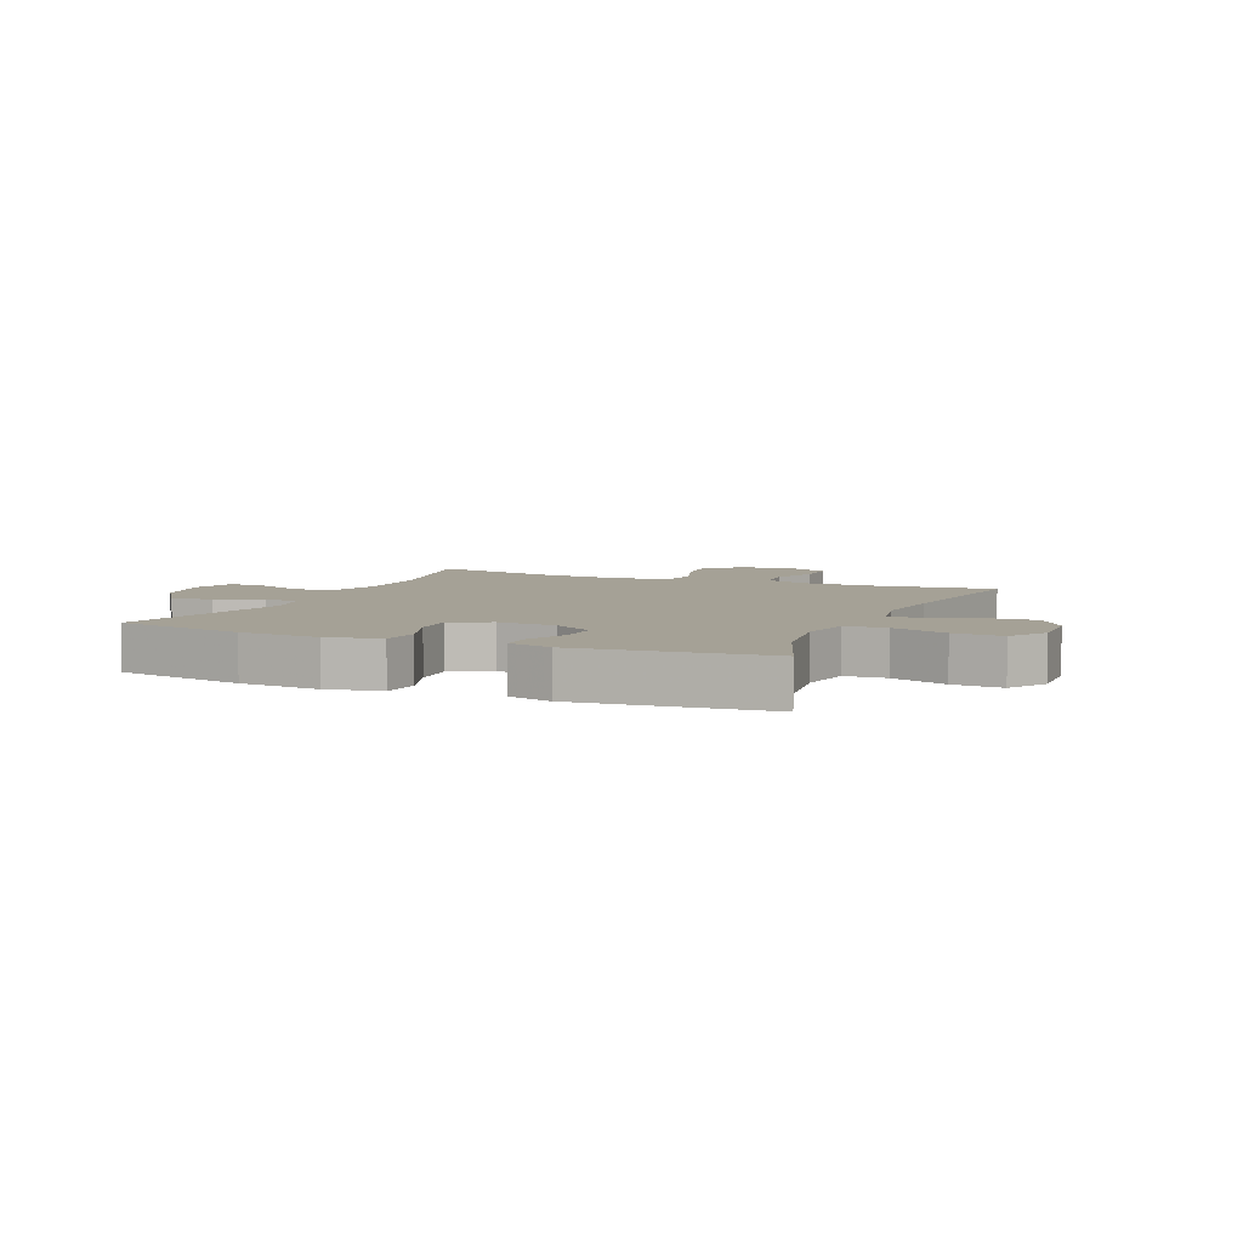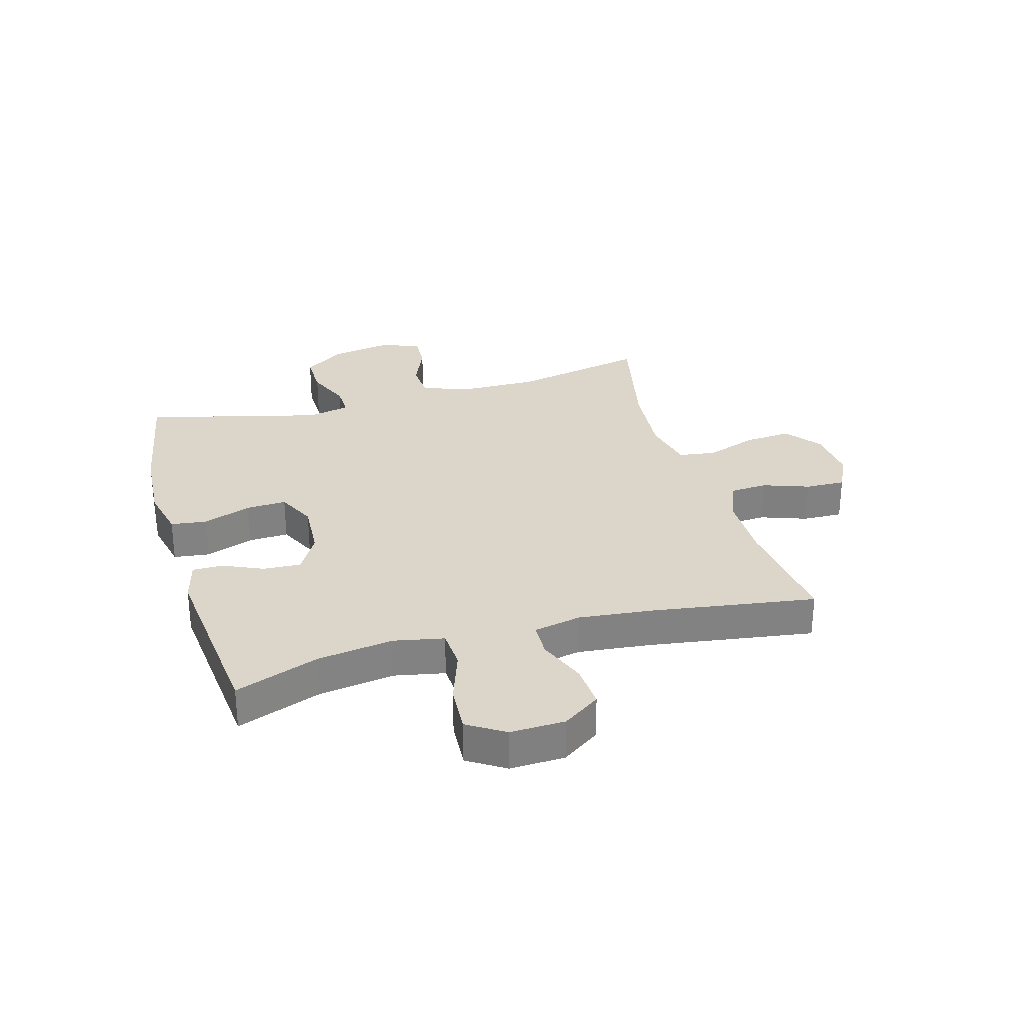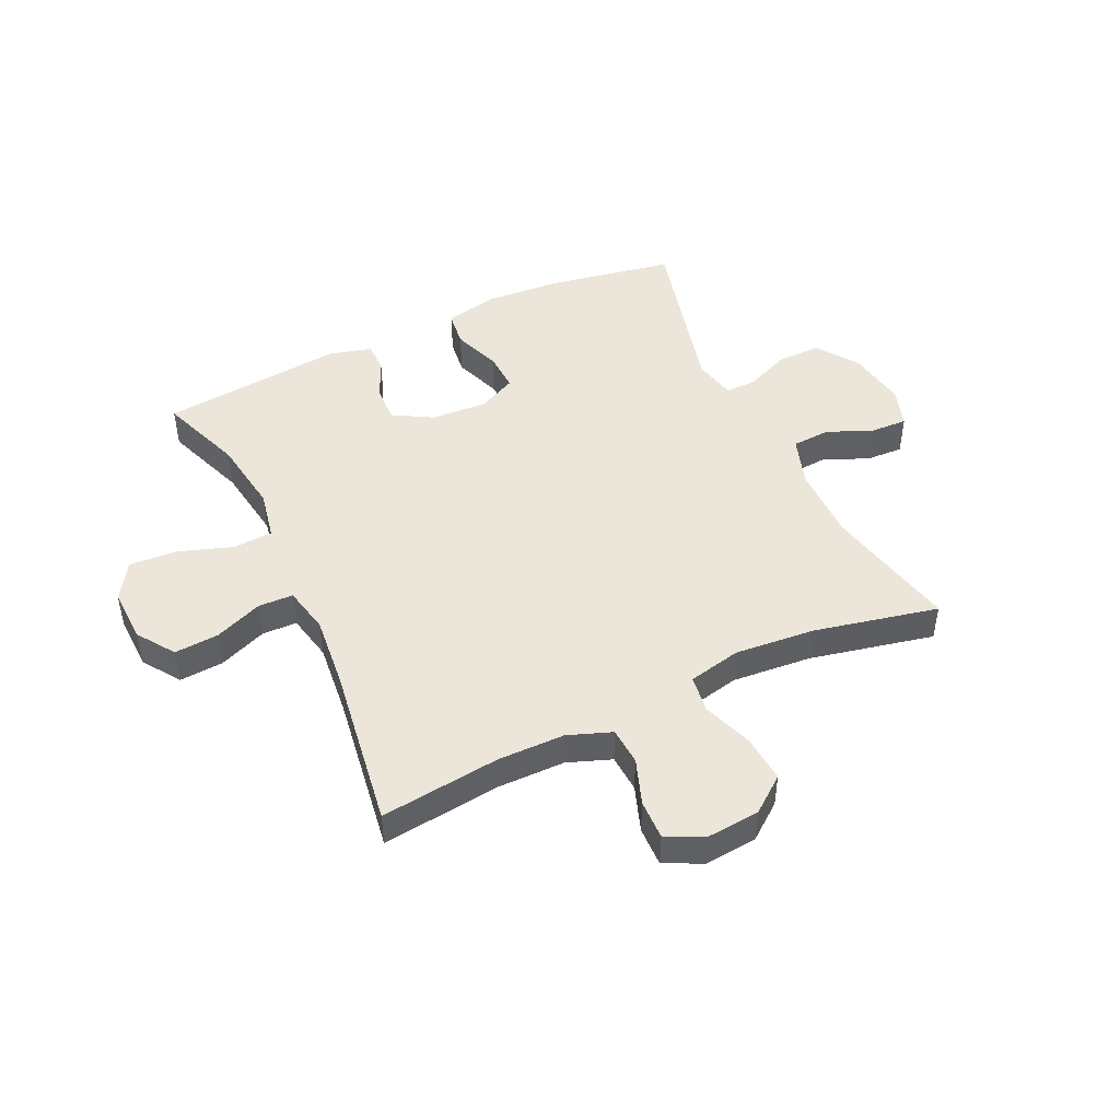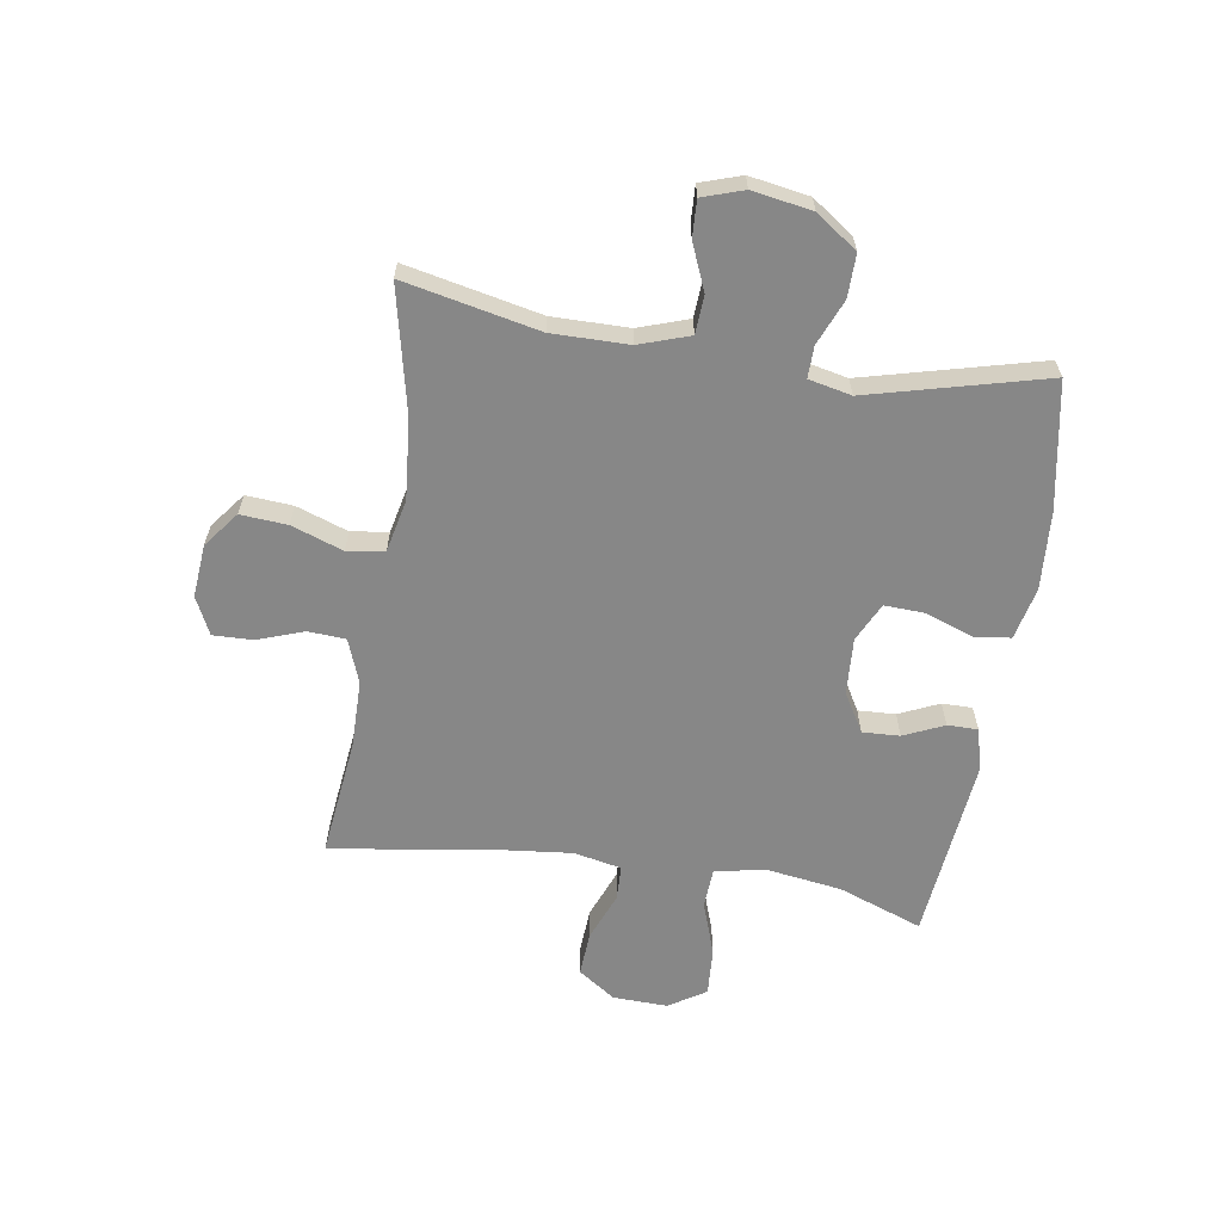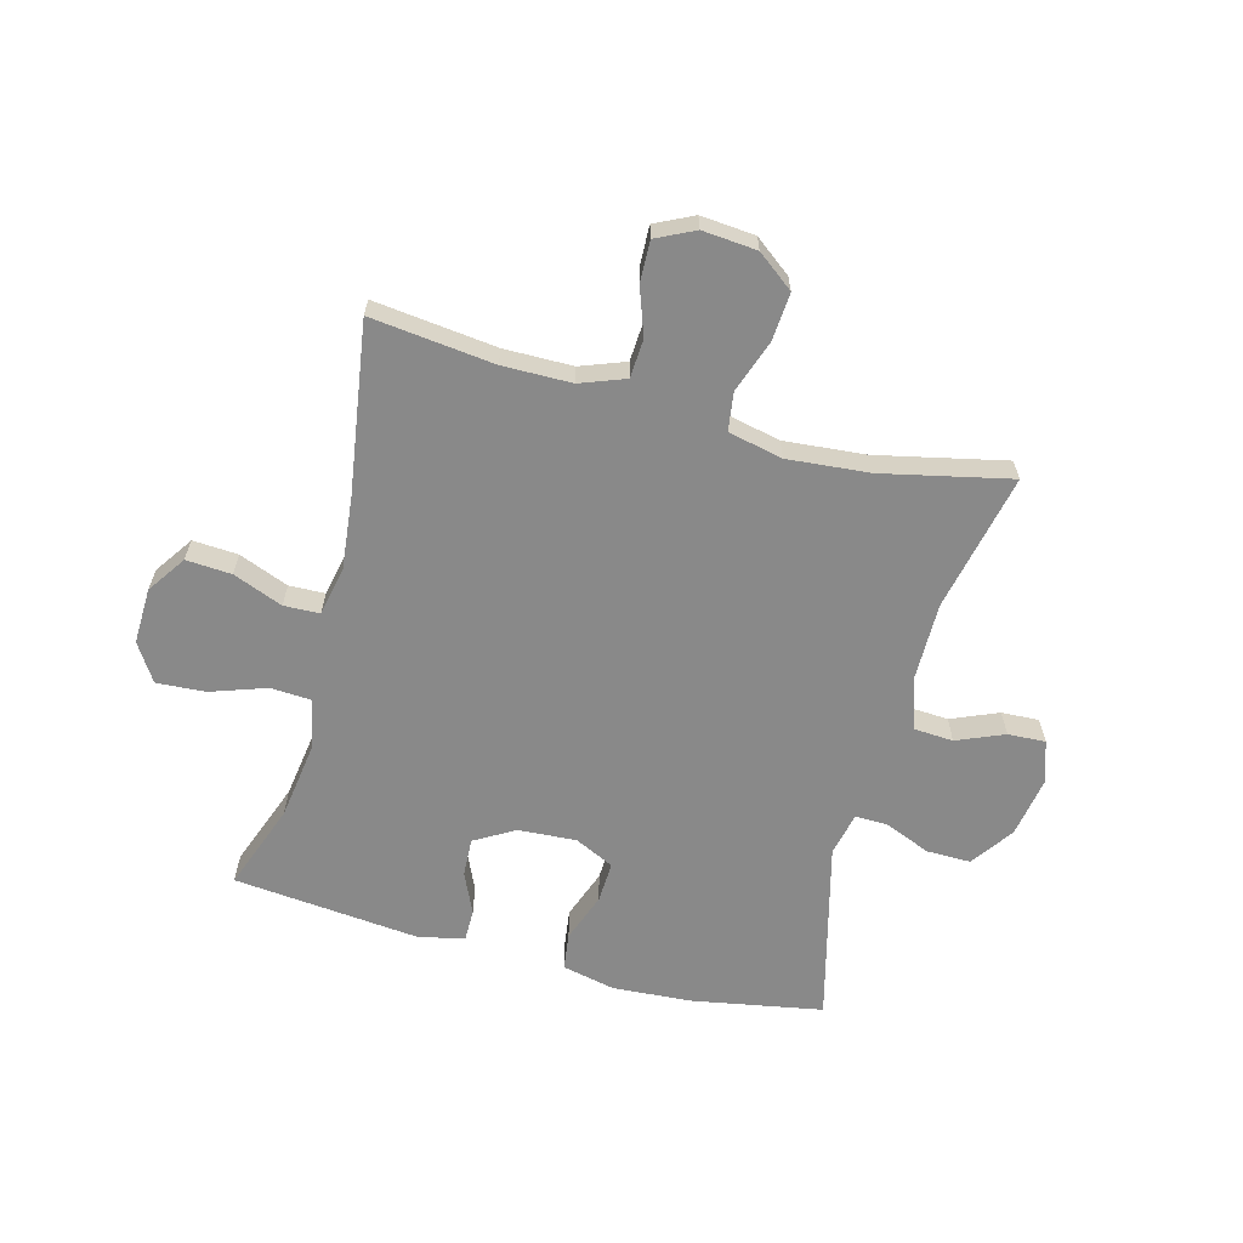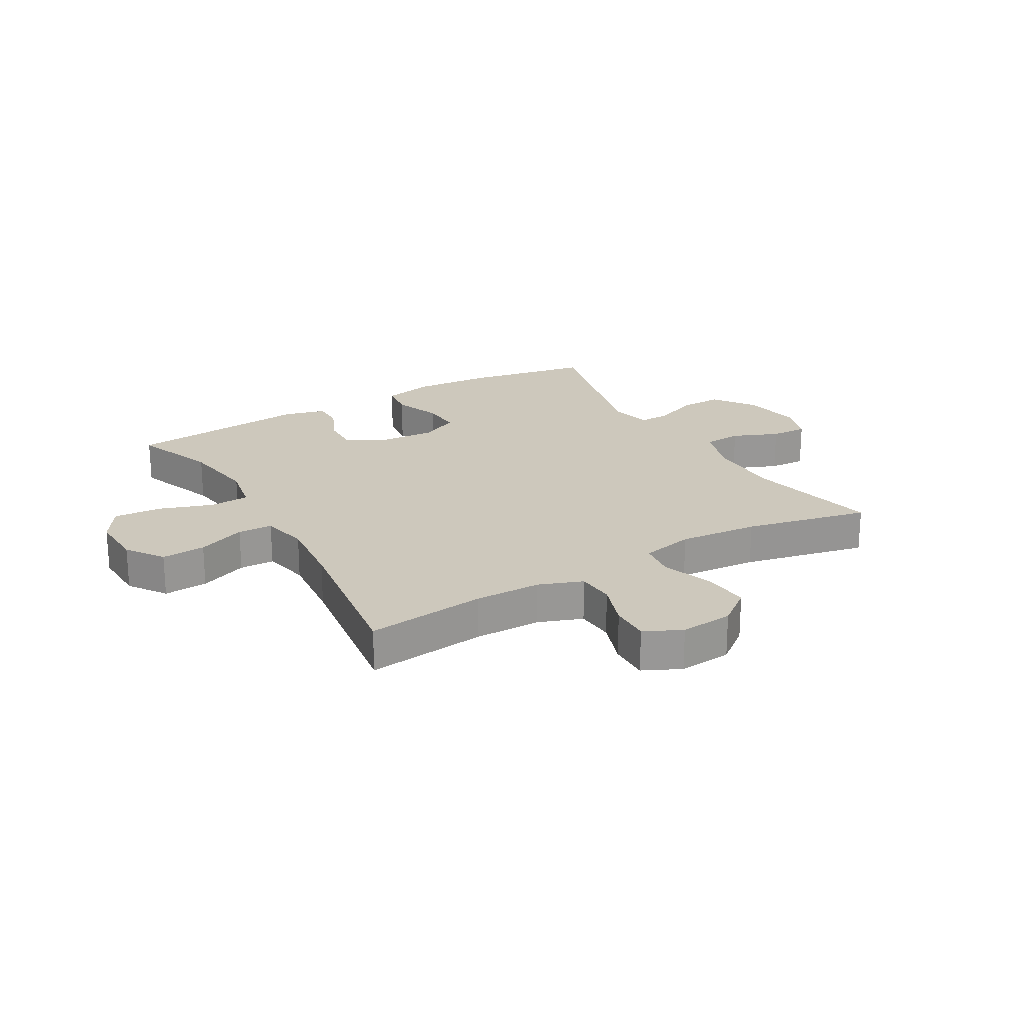
<metadata>
{"format":"obj","ext":"obj","renderer":"f3d","projection":"perspective","resolution":1024,"background":"white","views":[{"elev":6.0,"azim":-156.7,"up":"+Y"},{"elev":29.7,"azim":-105.9,"up":"+Y"},{"elev":46.7,"azim":-25.3,"up":"+Y"},{"elev":-62.5,"azim":81.1,"up":"+Y"},{"elev":-63.1,"azim":-14.9,"up":"+Y"},{"elev":22.1,"azim":-30.3,"up":"+Y"}]}
</metadata>
<code>
v 0.5 0.07 0.5
v 0.451 0.07 0.269
v 0.452 0.07 0.138
v 0.481 0.07 0.052
v 0.546 0.07 0.048
v 0.625 0.07 0.081
v 0.688 0.07 0.084
v 0.711 0.07 0.014
v 0.694 0.07 -0.088
v 0.644 0.07 -0.159
v 0.57 0.07 -0.158
v 0.493 0.07 -0.126
v 0.439 0.07 -0.125
v 0.423 0.07 -0.198
v 0.5 0.07 -0.5
v 0.283 0.07 -0.539
v 0.149 0.07 -0.548
v 0.06 0.07 -0.528
v 0.052 0.07 -0.466
v 0.082 0.07 -0.384
v 0.085 0.07 -0.315
v 0.019 0.07 -0.283
v -0.078 0.07 -0.289
v -0.145 0.07 -0.328
v -0.142 0.07 -0.392
v -0.111 0.07 -0.461
v -0.111 0.07 -0.513
v -0.184 0.07 -0.532
v -0.5 0.07 -0.5
v -0.447 0.07 -0.356
v -0.428 0.07 -0.226
v -0.445 0.07 -0.14
v -0.513 0.07 -0.136
v -0.606 0.07 -0.168
v -0.688 0.07 -0.173
v -0.728 0.07 -0.11
v -0.725 0.07 -0.016
v -0.681 0.07 0.048
v -0.605 0.07 0.043
v -0.522 0.07 0.01
v -0.462 0.07 0.012
v -0.445 0.07 0.093
v -0.458 0.07 0.218
v -0.5 0.07 0.5
v -0.294 0.07 0.476
v -0.179 0.07 0.477
v -0.104 0.07 0.505
v -0.1 0.07 0.57
v -0.128 0.07 0.649
v -0.13 0.07 0.717
v -0.066 0.07 0.748
v 0.025 0.07 0.74
v 0.086 0.07 0.693
v 0.08 0.07 0.613
v 0.049 0.07 0.525
v 0.058 0.07 0.461
v 0.149 0.07 0.441
v 0.286 0.07 0.453
v 0.5 0 0.5
v 0.451 0 0.269
v 0.452 0 0.138
v 0.481 0 0.052
v 0.546 0 0.048
v 0.625 0 0.081
v 0.688 0 0.084
v 0.711 0 0.014
v 0.694 0 -0.088
v 0.644 0 -0.159
v 0.57 0 -0.158
v 0.493 0 -0.126
v 0.439 0 -0.125
v 0.423 0 -0.198
v 0.5 0 -0.5
v 0.283 0 -0.539
v 0.149 0 -0.548
v 0.06 0 -0.528
v 0.052 0 -0.466
v 0.082 0 -0.384
v 0.085 0 -0.315
v 0.019 0 -0.283
v -0.078 0 -0.289
v -0.145 0 -0.328
v -0.142 0 -0.392
v -0.111 0 -0.461
v -0.111 0 -0.513
v -0.184 0 -0.532
v -0.5 0 -0.5
v -0.447 0 -0.356
v -0.428 0 -0.226
v -0.445 0 -0.14
v -0.513 0 -0.136
v -0.606 0 -0.168
v -0.688 0 -0.173
v -0.728 0 -0.11
v -0.725 0 -0.016
v -0.681 0 0.048
v -0.605 0 0.043
v -0.522 0 0.01
v -0.462 0 0.012
v -0.445 0 0.093
v -0.458 0 0.218
v -0.5 0 0.5
v -0.294 0 0.476
v -0.179 0 0.477
v -0.104 0 0.505
v -0.1 0 0.57
v -0.128 0 0.649
v -0.13 0 0.717
v -0.066 0 0.748
v 0.025 0 0.74
v 0.086 0 0.693
v 0.08 0 0.613
v 0.049 0 0.525
v 0.058 0 0.461
v 0.149 0 0.441
v 0.286 0 0.453
f 52 53 54 55
f 50 51 52 55
f 48 49 50 55
f 47 48 55 56
f 46 47 56
f 45 46 56 57
f 43 44 45
f 42 43 45 57
f 37 38 39 40
f 37 40 41
f 36 37 41
f 33 34 35 36
f 32 33 36 41
f 31 32 41 42
f 27 28 29 30
f 25 26 27 30
f 24 25 30 31
f 23 24 31 42
f 17 18 19 20
f 17 20 21
f 14 15 16 17
f 13 14 17 21
f 9 10 11 12
f 9 12 13
f 8 9 13
f 5 6 7 8
f 4 5 8 13
f 3 4 13 21
f 58 1 2
f 22 23 42 57
f 21 22 57 58
f 2 3 21 58
f 113 112 111 110
f 113 110 109 108
f 113 108 107 106
f 114 113 106 105
f 114 105 104
f 115 114 104 103
f 103 102 101
f 115 103 101 100
f 98 97 96 95
f 99 98 95
f 99 95 94
f 94 93 92 91
f 99 94 91 90
f 100 99 90 89
f 88 87 86 85
f 88 85 84 83
f 89 88 83 82
f 100 89 82 81
f 78 77 76 75
f 79 78 75
f 75 74 73 72
f 79 75 72 71
f 70 69 68 67
f 71 70 67
f 71 67 66
f 66 65 64 63
f 71 66 63 62
f 79 71 62 61
f 60 59 116
f 115 100 81 80
f 116 115 80 79
f 116 79 61 60
f 1 59 60 2
f 2 60 61 3
f 3 61 62 4
f 4 62 63 5
f 5 63 64 6
f 6 64 65 7
f 7 65 66 8
f 8 66 67 9
f 9 67 68 10
f 10 68 69 11
f 11 69 70 12
f 12 70 71 13
f 13 71 72 14
f 14 72 73 15
f 15 73 74 16
f 16 74 75 17
f 17 75 76 18
f 18 76 77 19
f 19 77 78 20
f 20 78 79 21
f 21 79 80 22
f 22 80 81 23
f 23 81 82 24
f 24 82 83 25
f 25 83 84 26
f 26 84 85 27
f 27 85 86 28
f 28 86 87 29
f 29 87 88 30
f 30 88 89 31
f 31 89 90 32
f 32 90 91 33
f 33 91 92 34
f 34 92 93 35
f 35 93 94 36
f 36 94 95 37
f 37 95 96 38
f 38 96 97 39
f 39 97 98 40
f 40 98 99 41
f 41 99 100 42
f 42 100 101 43
f 43 101 102 44
f 44 102 103 45
f 45 103 104 46
f 46 104 105 47
f 47 105 106 48
f 48 106 107 49
f 49 107 108 50
f 50 108 109 51
f 51 109 110 52
f 52 110 111 53
f 53 111 112 54
f 54 112 113 55
f 55 113 114 56
f 56 114 115 57
f 57 115 116 58
f 58 116 59 1

</code>
